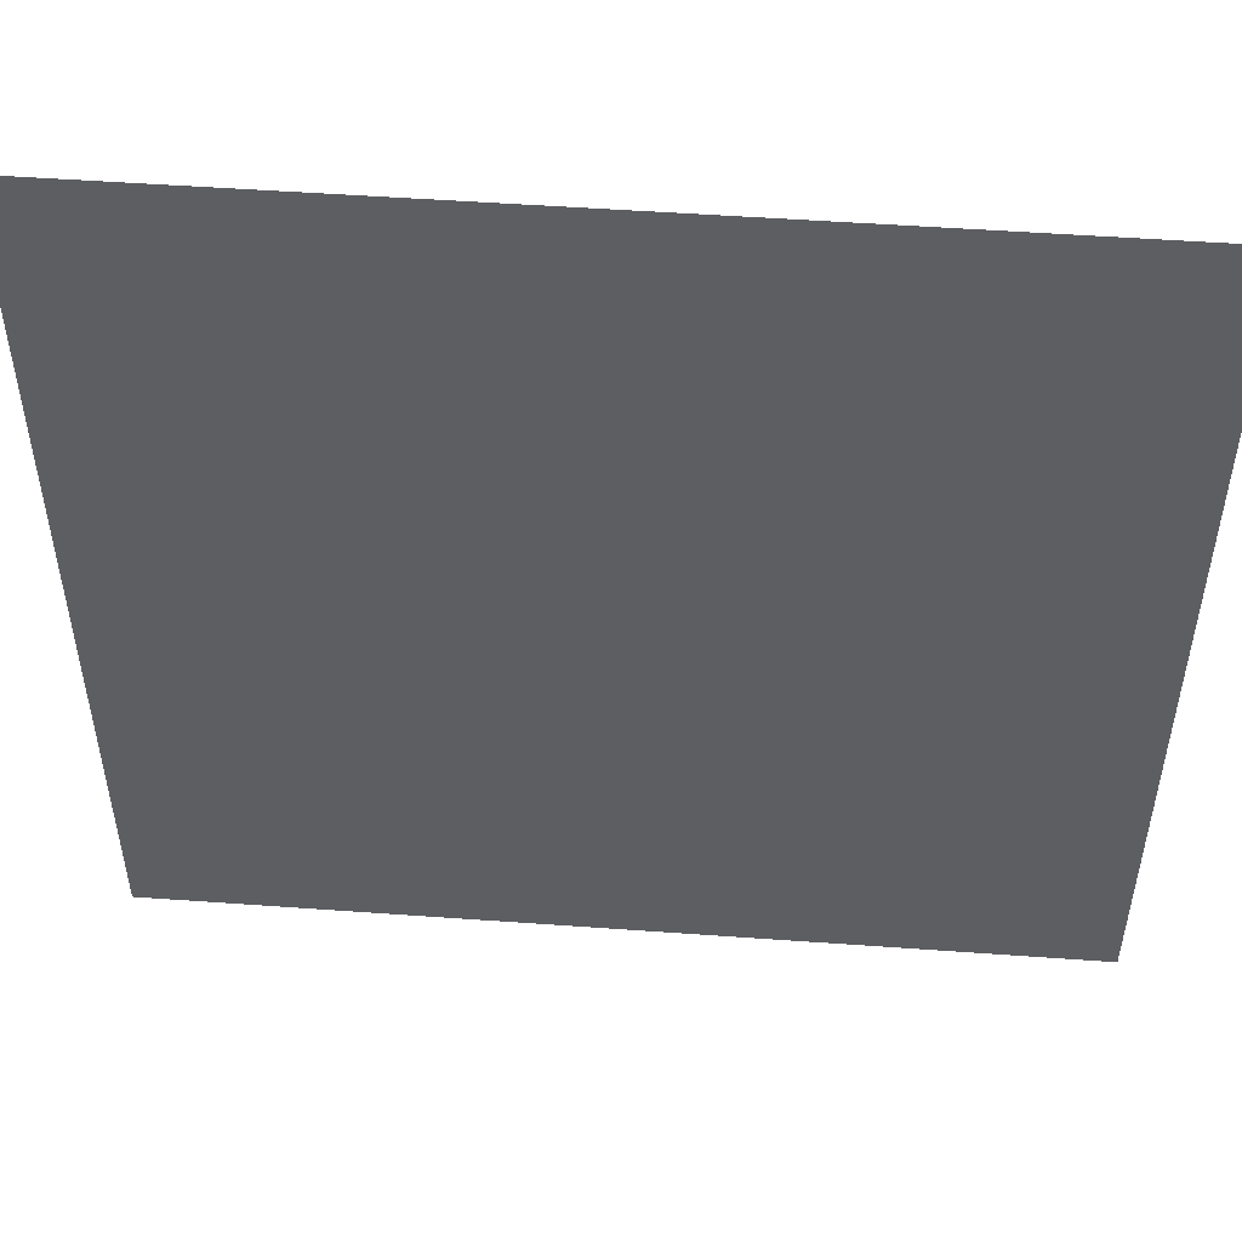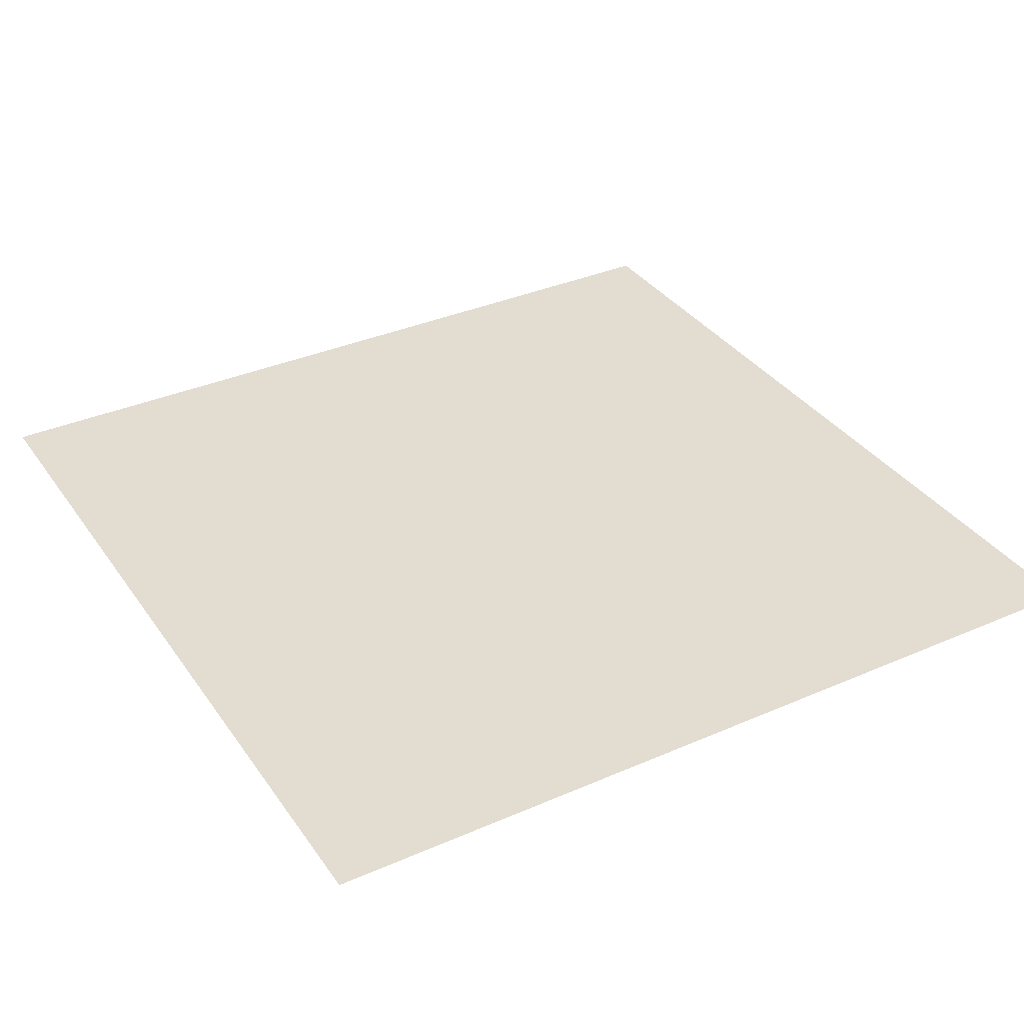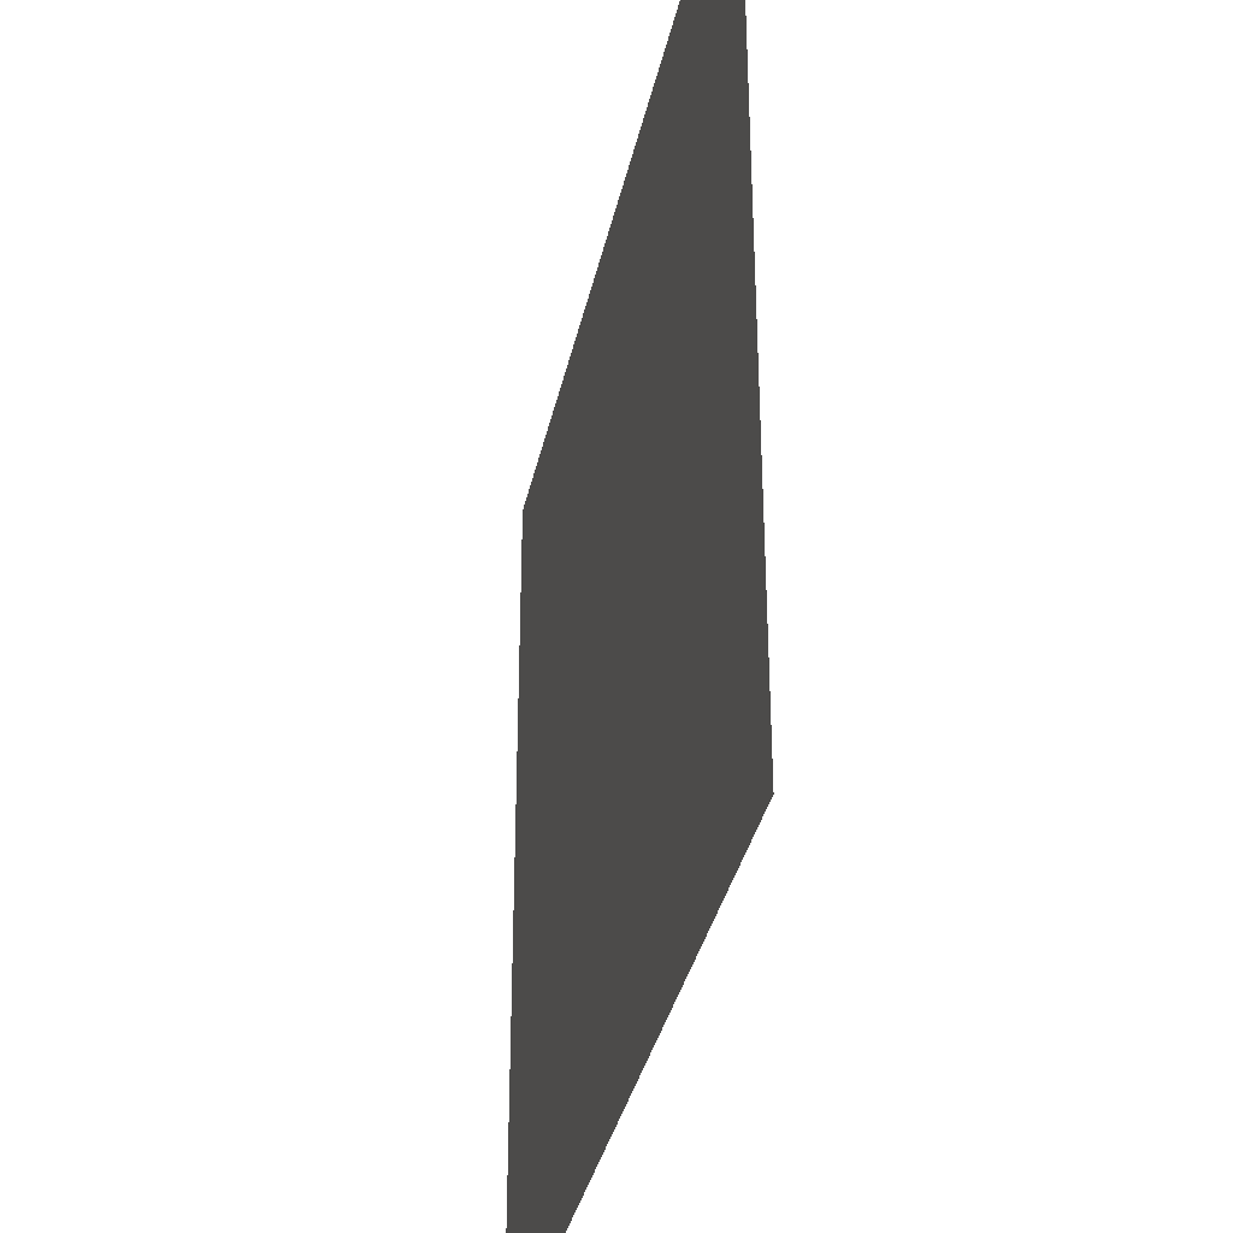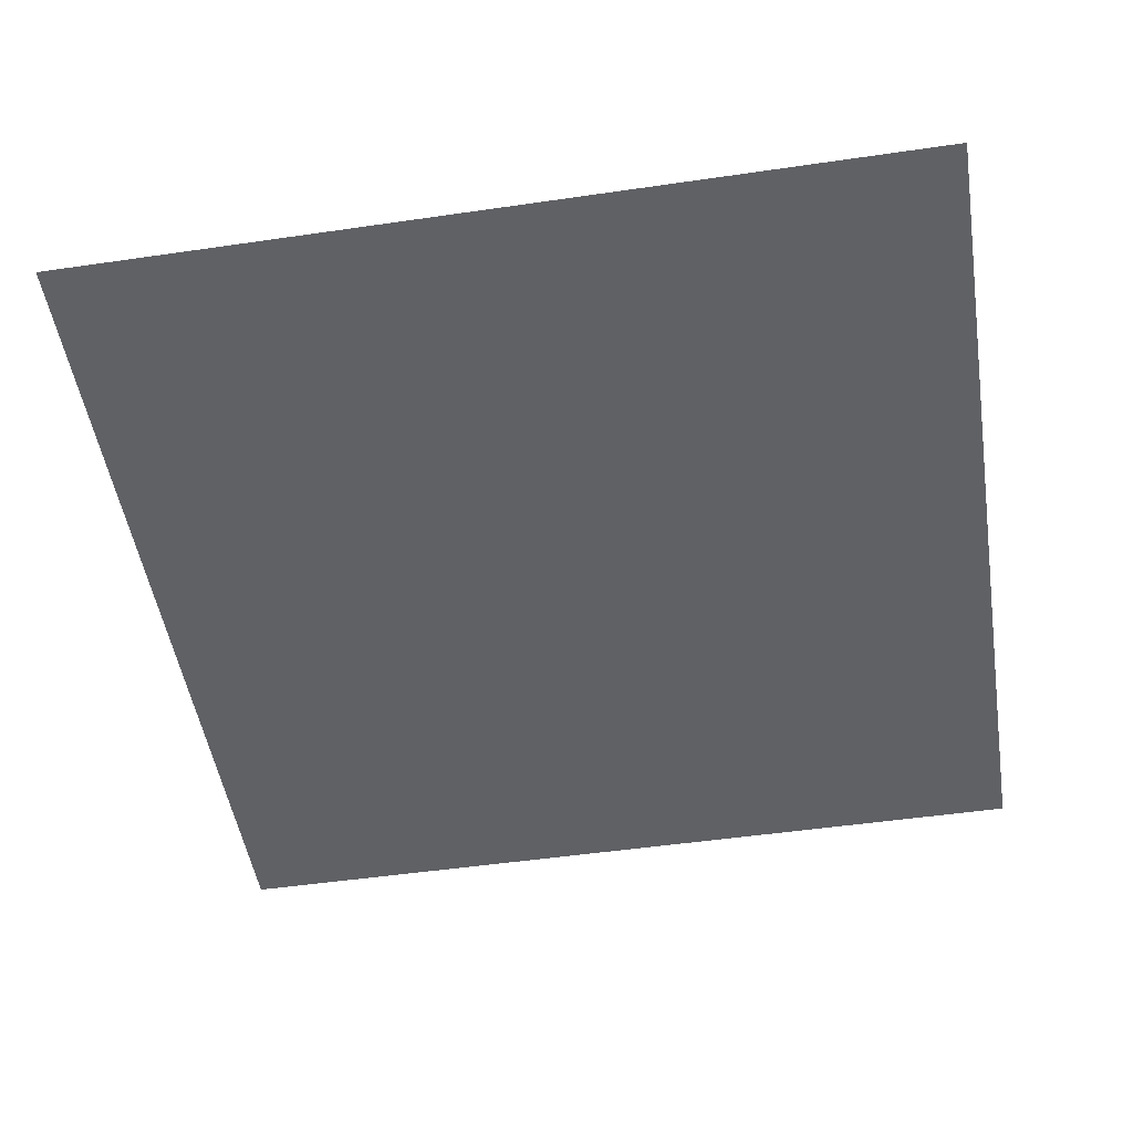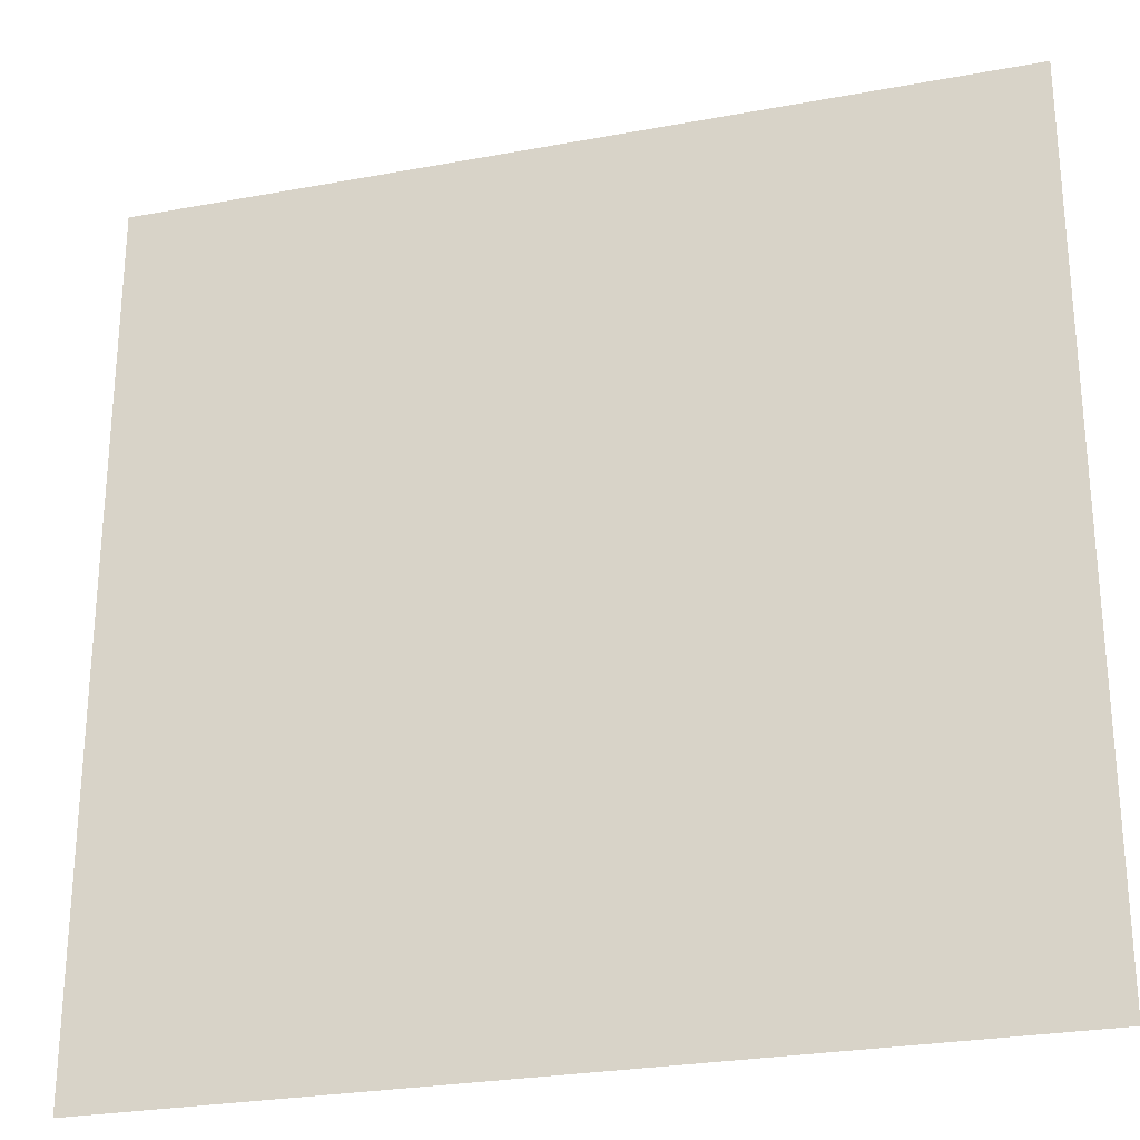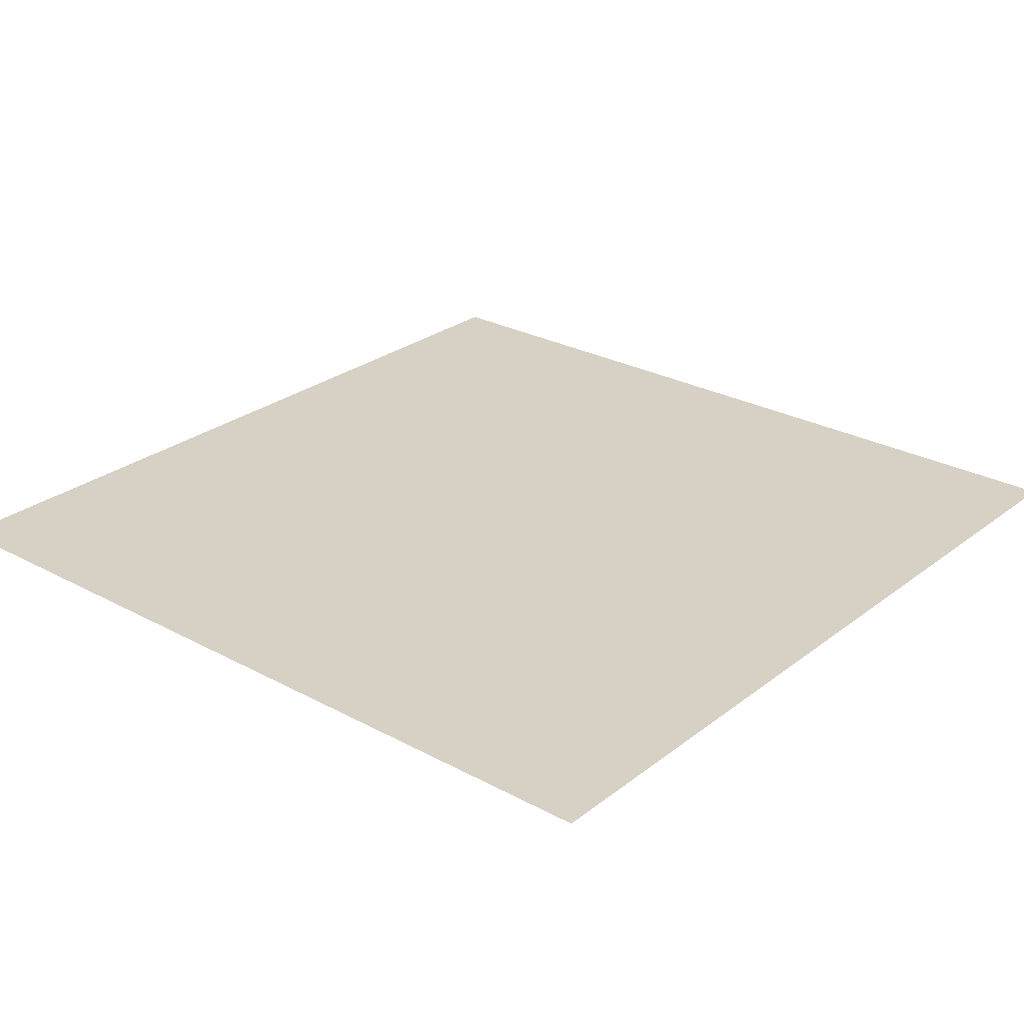
<metadata>
{"format":"obj","ext":"obj","renderer":"f3d","projection":"perspective","resolution":1024,"background":"white","views":[{"elev":51.4,"azim":4.5,"up":"+Y"},{"elev":35.1,"azim":-30.1,"up":"+Z"},{"elev":-35.9,"azim":-102.1,"up":"+Y"},{"elev":-50.0,"azim":99.1,"up":"+Z"},{"elev":-26.8,"azim":16.2,"up":"+Y"},{"elev":26.8,"azim":-139.9,"up":"+Z"}]}
</metadata>
<code>
g 088
v -0.5 -0.5 3.062e-17
v 0.5 -0.5 3.062e-17
v -0.5 0.5 -3.062e-17
v 0.5 0.5 -3.062e-17
f 2 4 1
f 3 1 4

</code>
